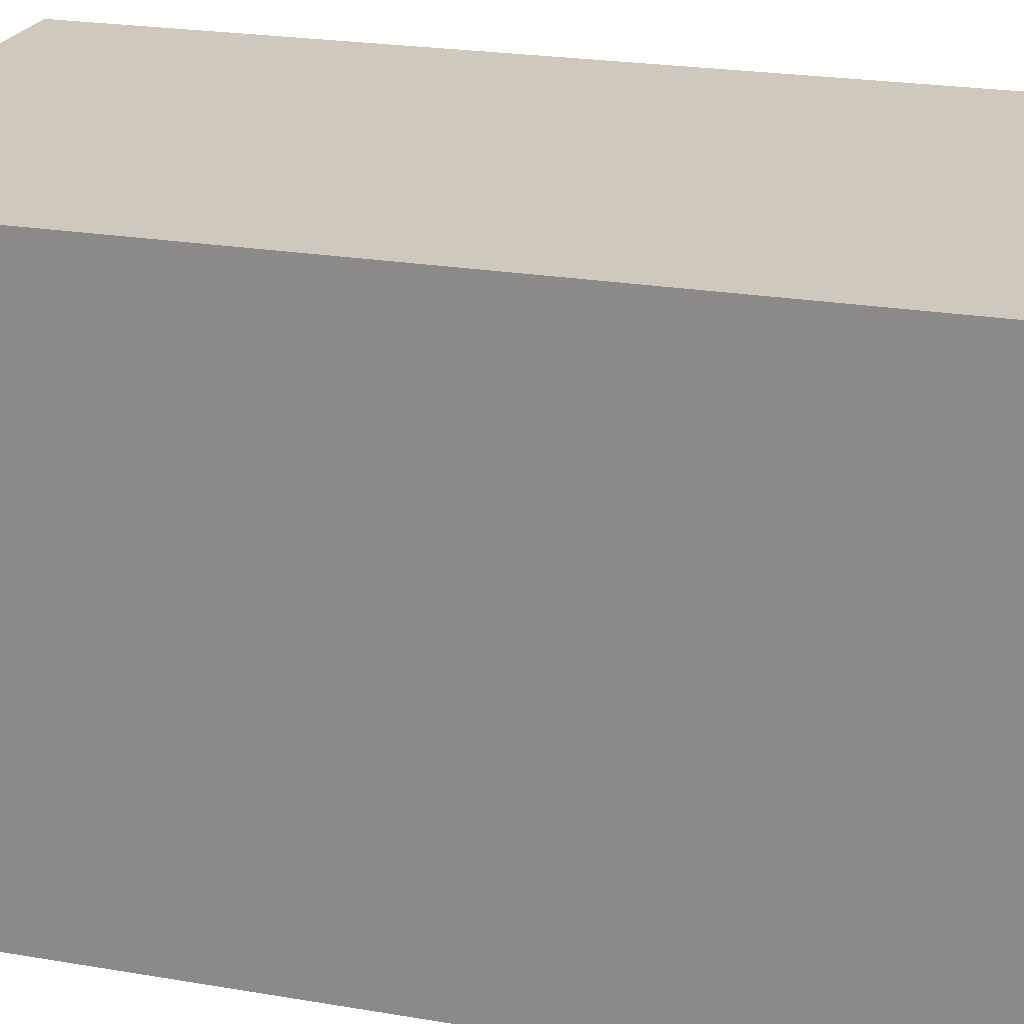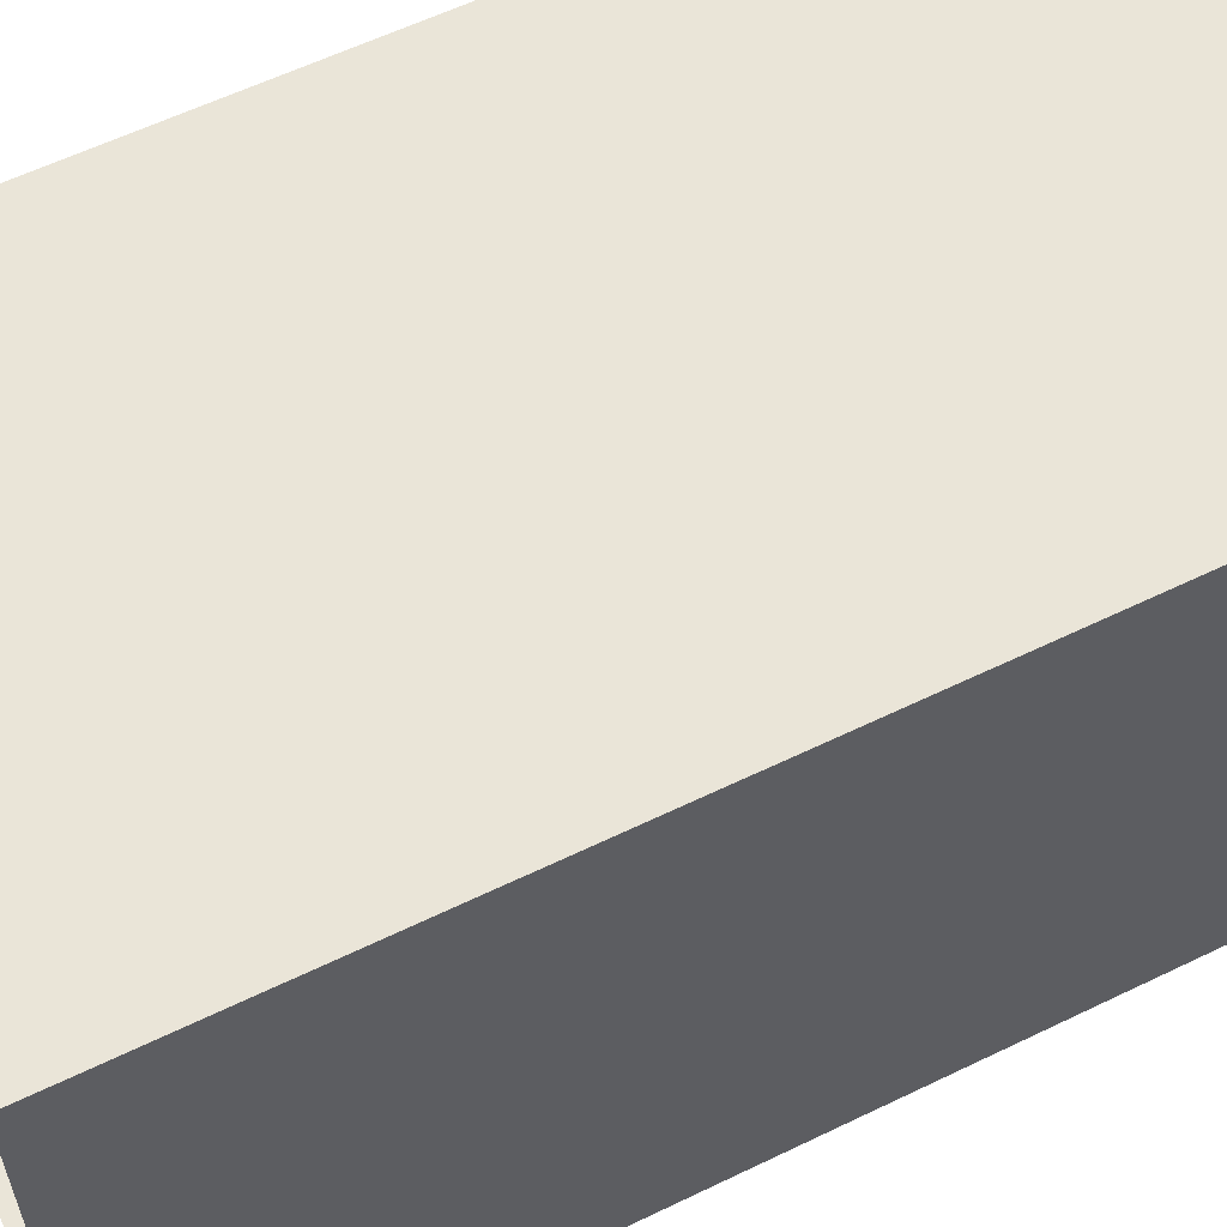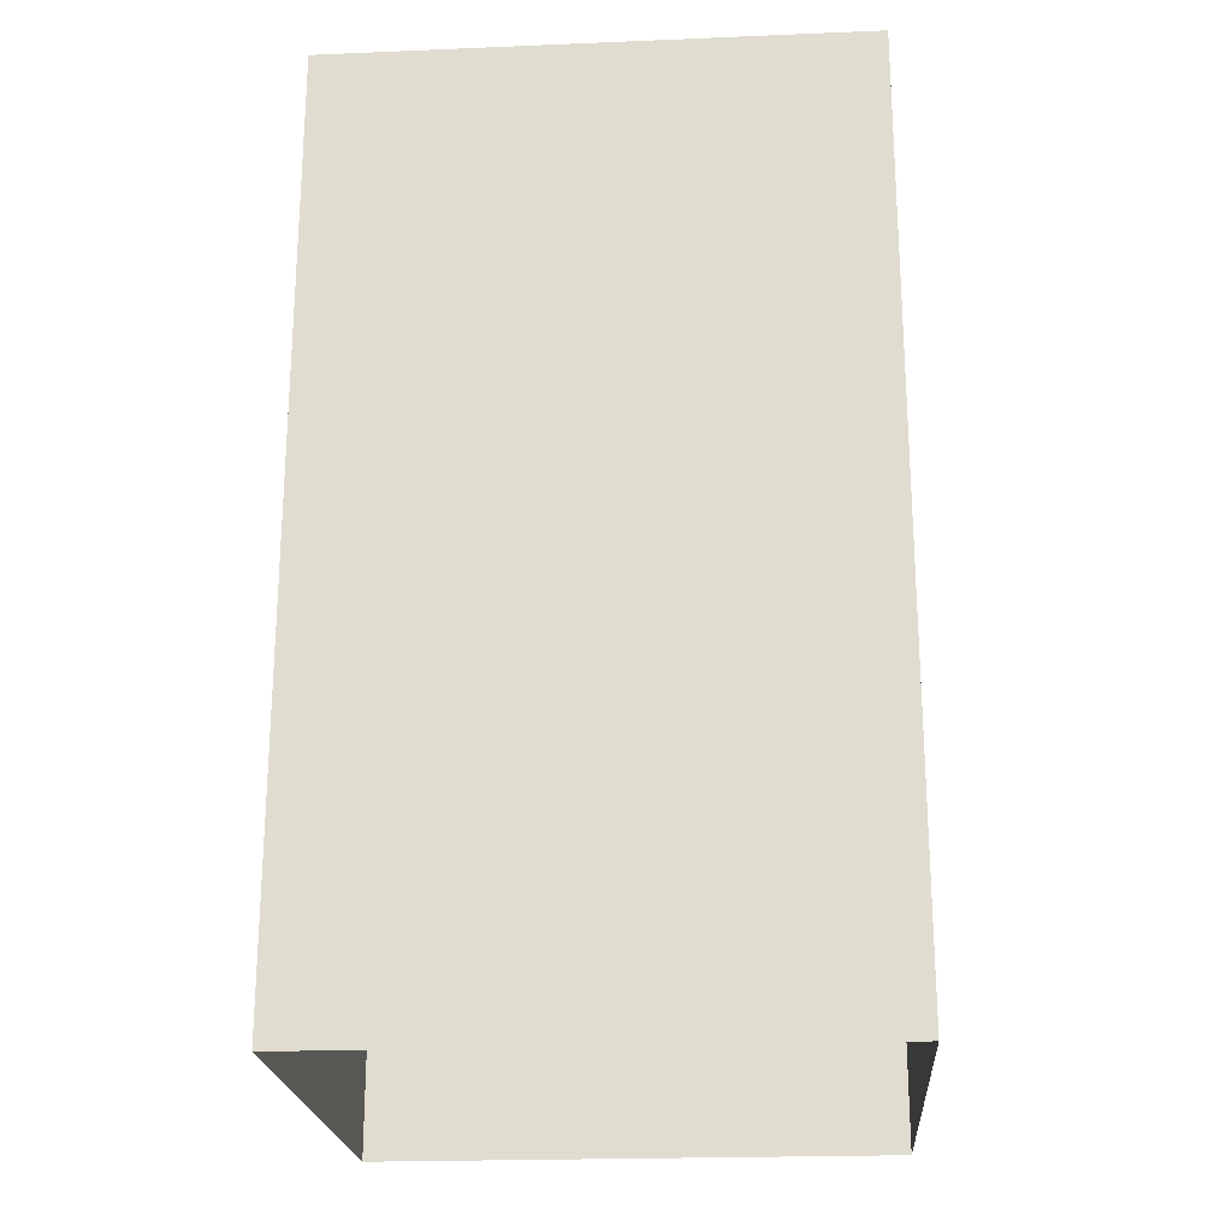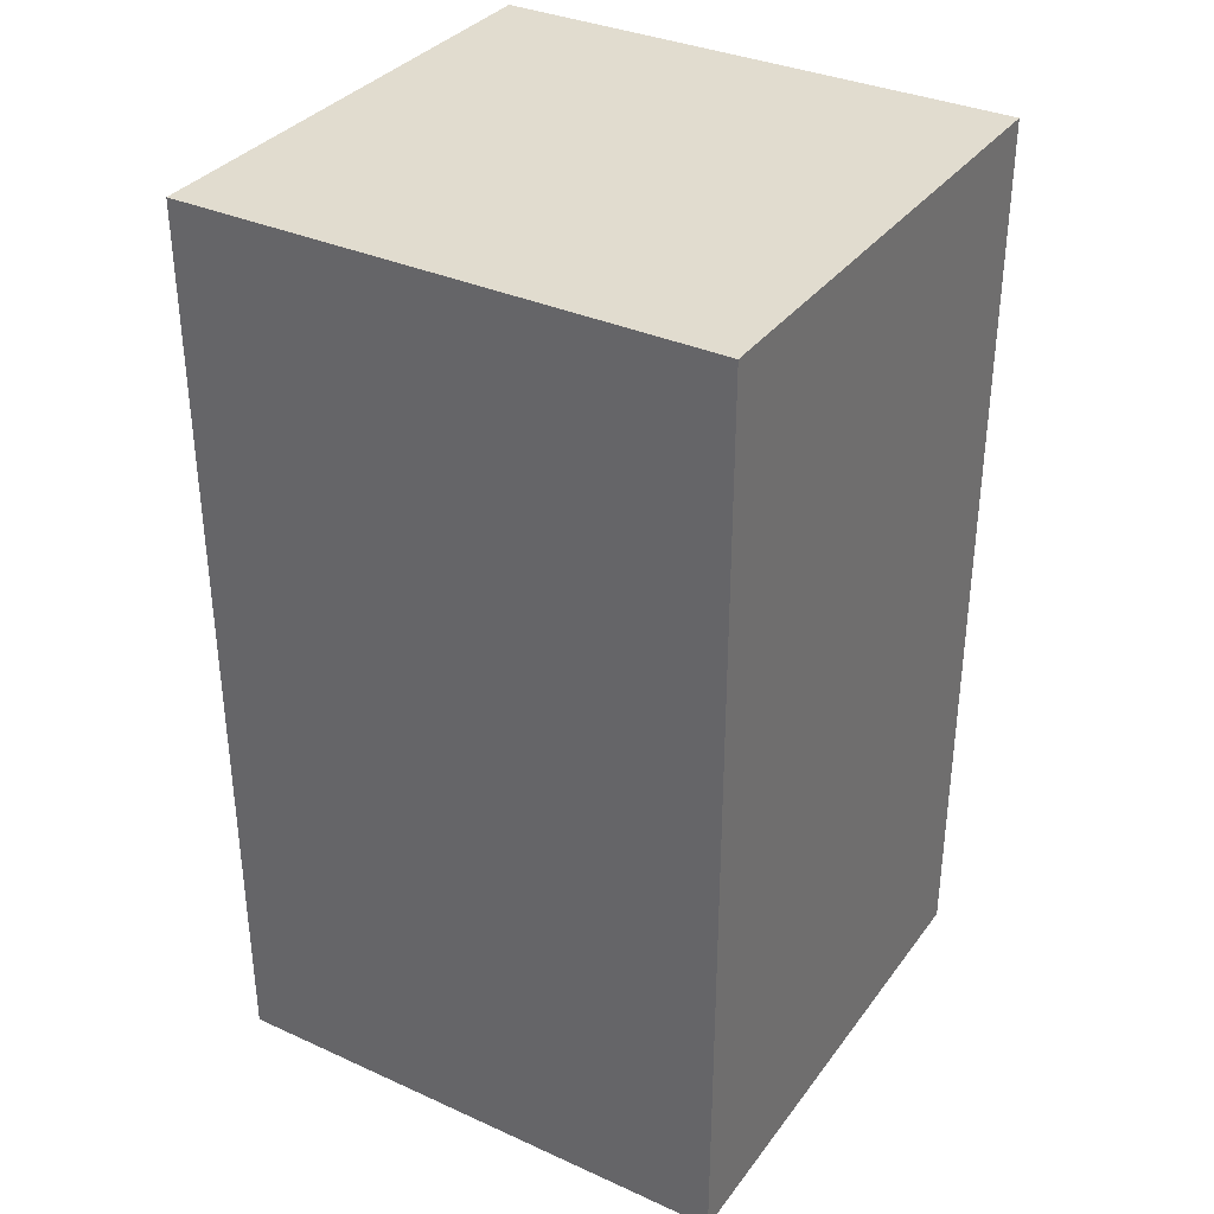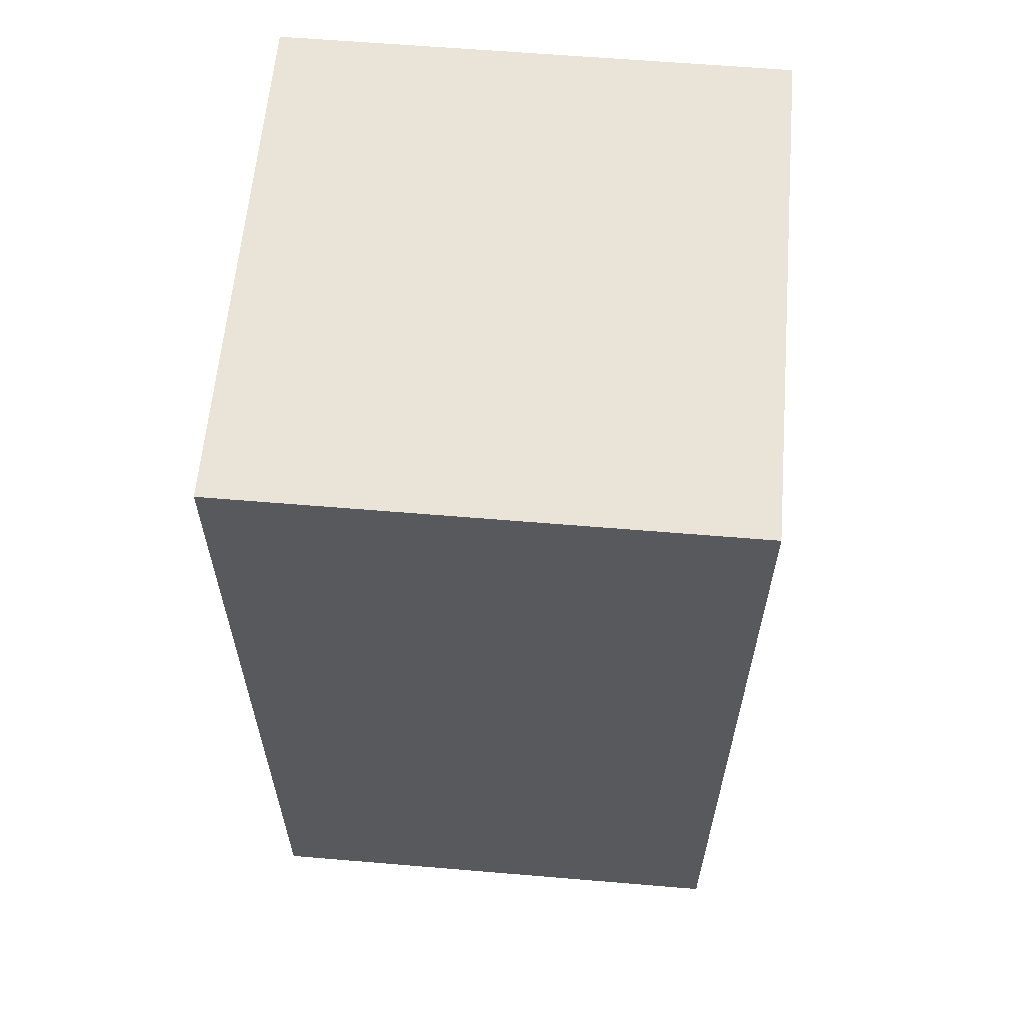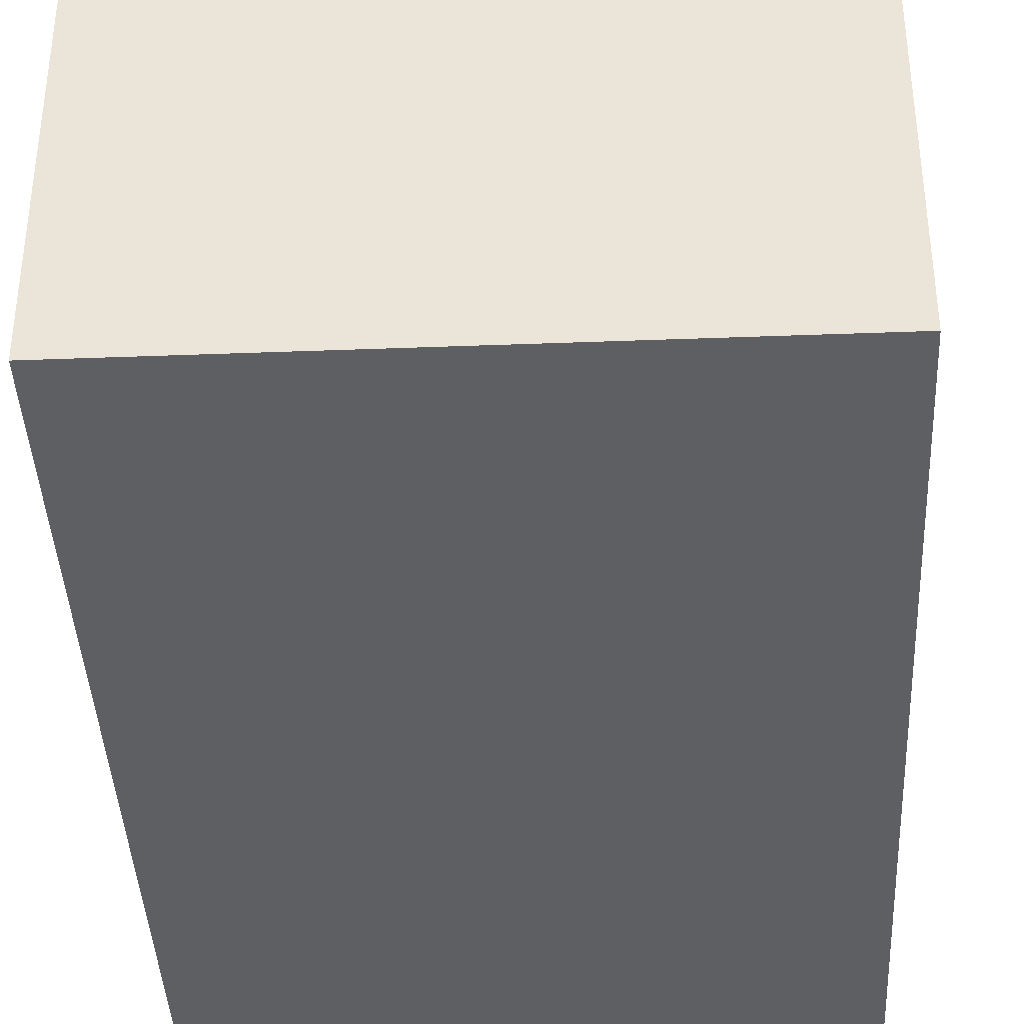
<metadata>
{"format":"obj","ext":"obj","renderer":"f3d","projection":"perspective","resolution":1024,"background":"white","views":[{"elev":22.3,"azim":-73.3,"up":"+Z"},{"elev":59.4,"azim":63.5,"up":"+Z"},{"elev":-22.1,"azim":94.1,"up":"+Y"},{"elev":34.5,"azim":121.2,"up":"+Y"},{"elev":60.8,"azim":4.9,"up":"+Y"},{"elev":-39.8,"azim":-177.3,"up":"+Z"}]}
</metadata>
<code>
g toy_factory3_box_metal_004
v -0.5492 1.983 0.5704
v 0.5492 1.983 0.5704
v 0.5492 -7.629e-08 0.5704
v -0.5492 -3.815e-08 0.5704
v -0.5492 1.983 0.5704
v -0.5492 1.983 -0.5704
v 0.5492 1.983 -0.5704
v 0.5492 1.983 0.5704
v 0.5492 1.983 0.5704
v 0.5492 1.983 -0.5704
v 0.5492 3.815e-08 -0.5704
v 0.5492 -7.629e-08 0.5704
v -0.5492 1.983 0.5704
v -0.5492 -3.815e-08 0.5704
v -0.5492 7.629e-08 -0.5704
v -0.5492 1.983 -0.5704
v -0.5492 1.983 -0.5704
v -0.5492 7.629e-08 -0.5704
v 0.5492 3.815e-08 -0.5704
v 0.5492 1.983 -0.5704
g toy_factory3_box_metal_004_0
f 3 2 1
f 4 3 1
f 7 6 5
f 8 7 5
f 11 10 9
f 12 11 9
f 15 14 13
f 16 15 13
f 19 18 17
f 20 19 17

</code>
